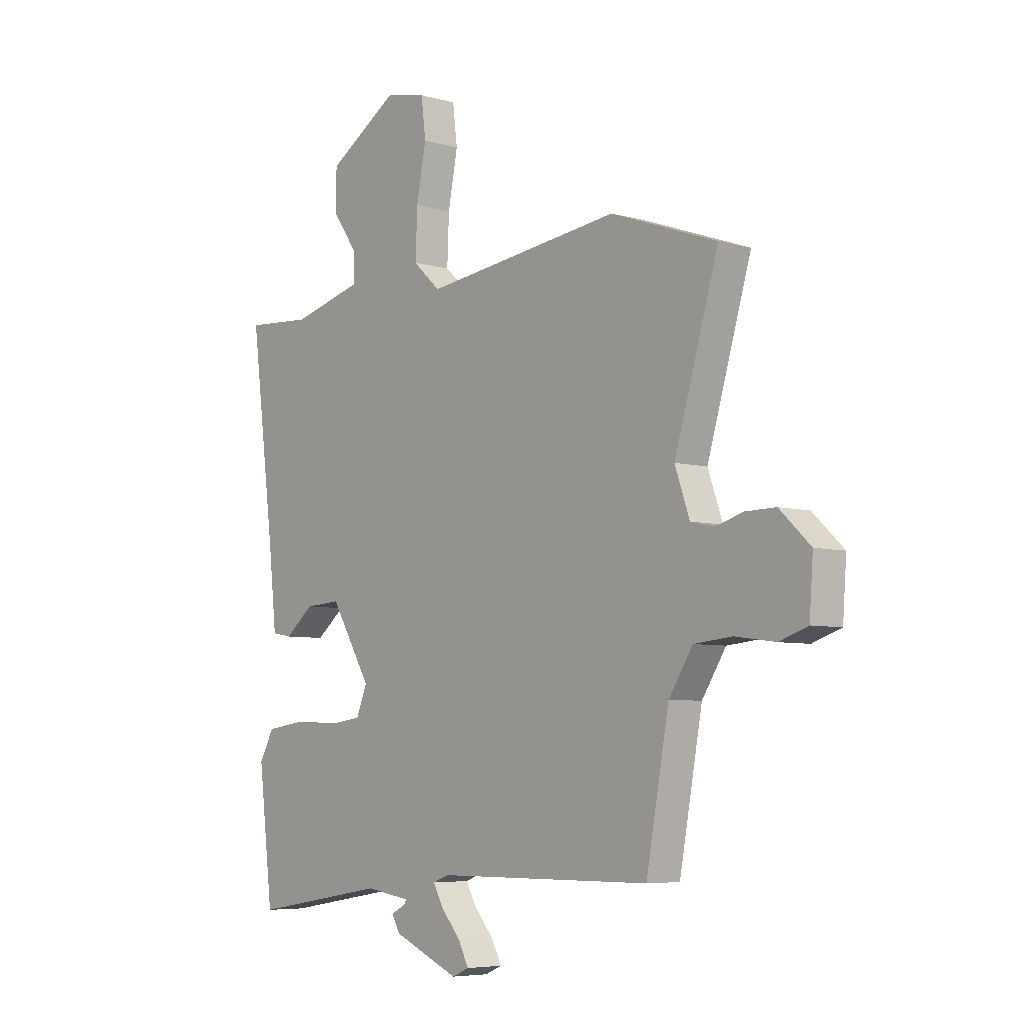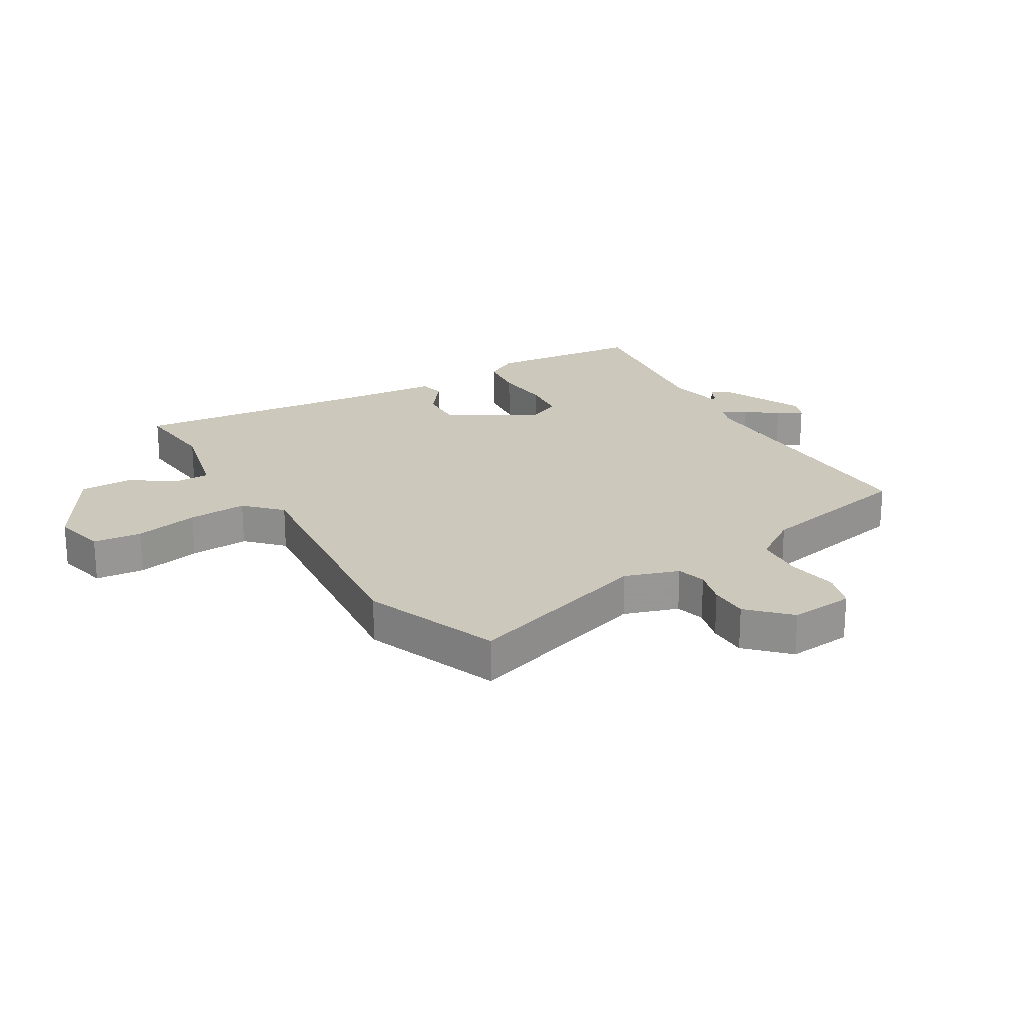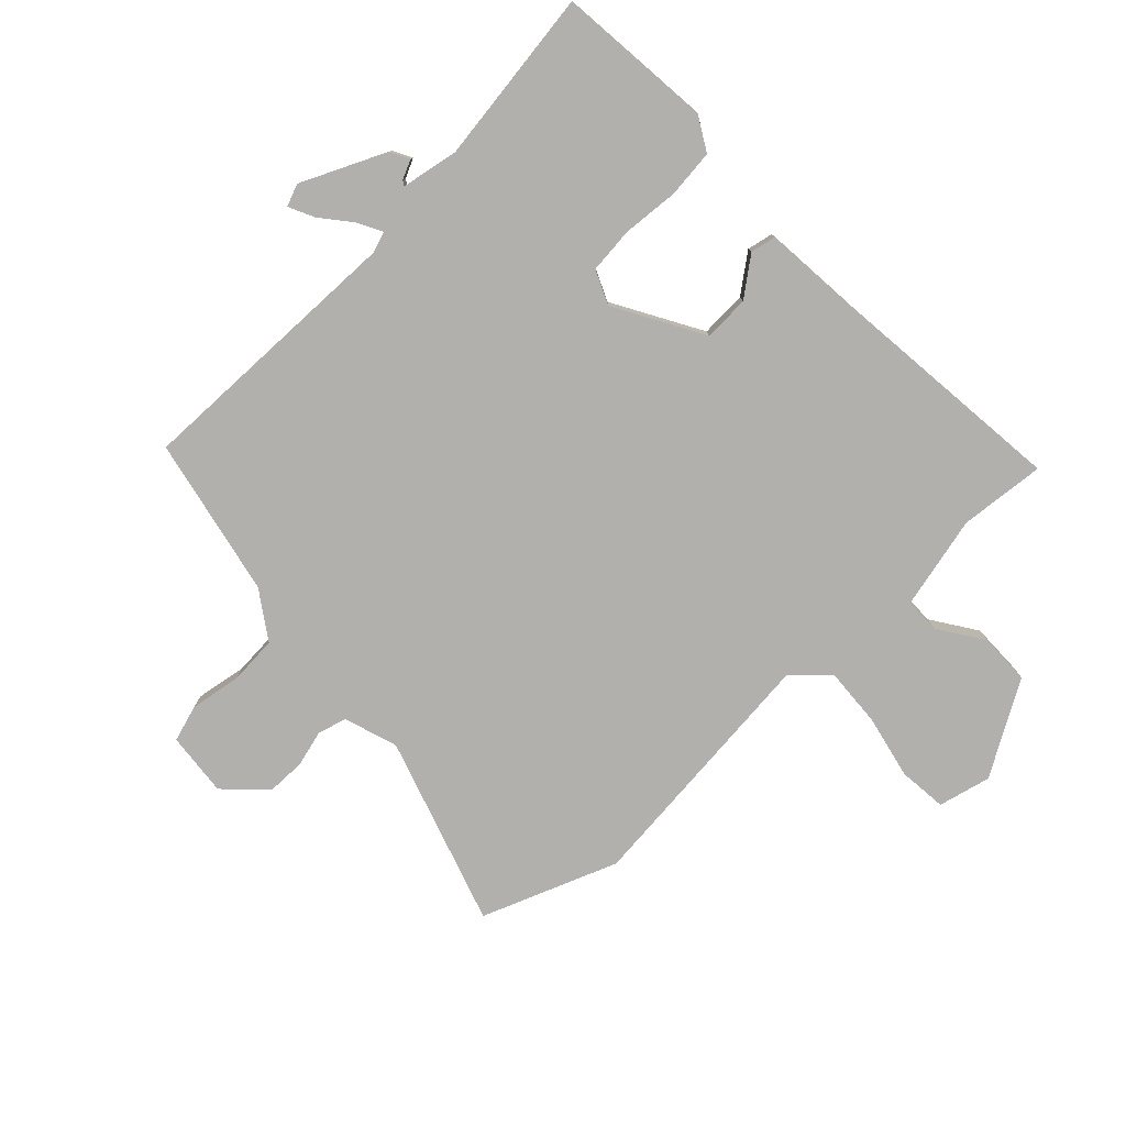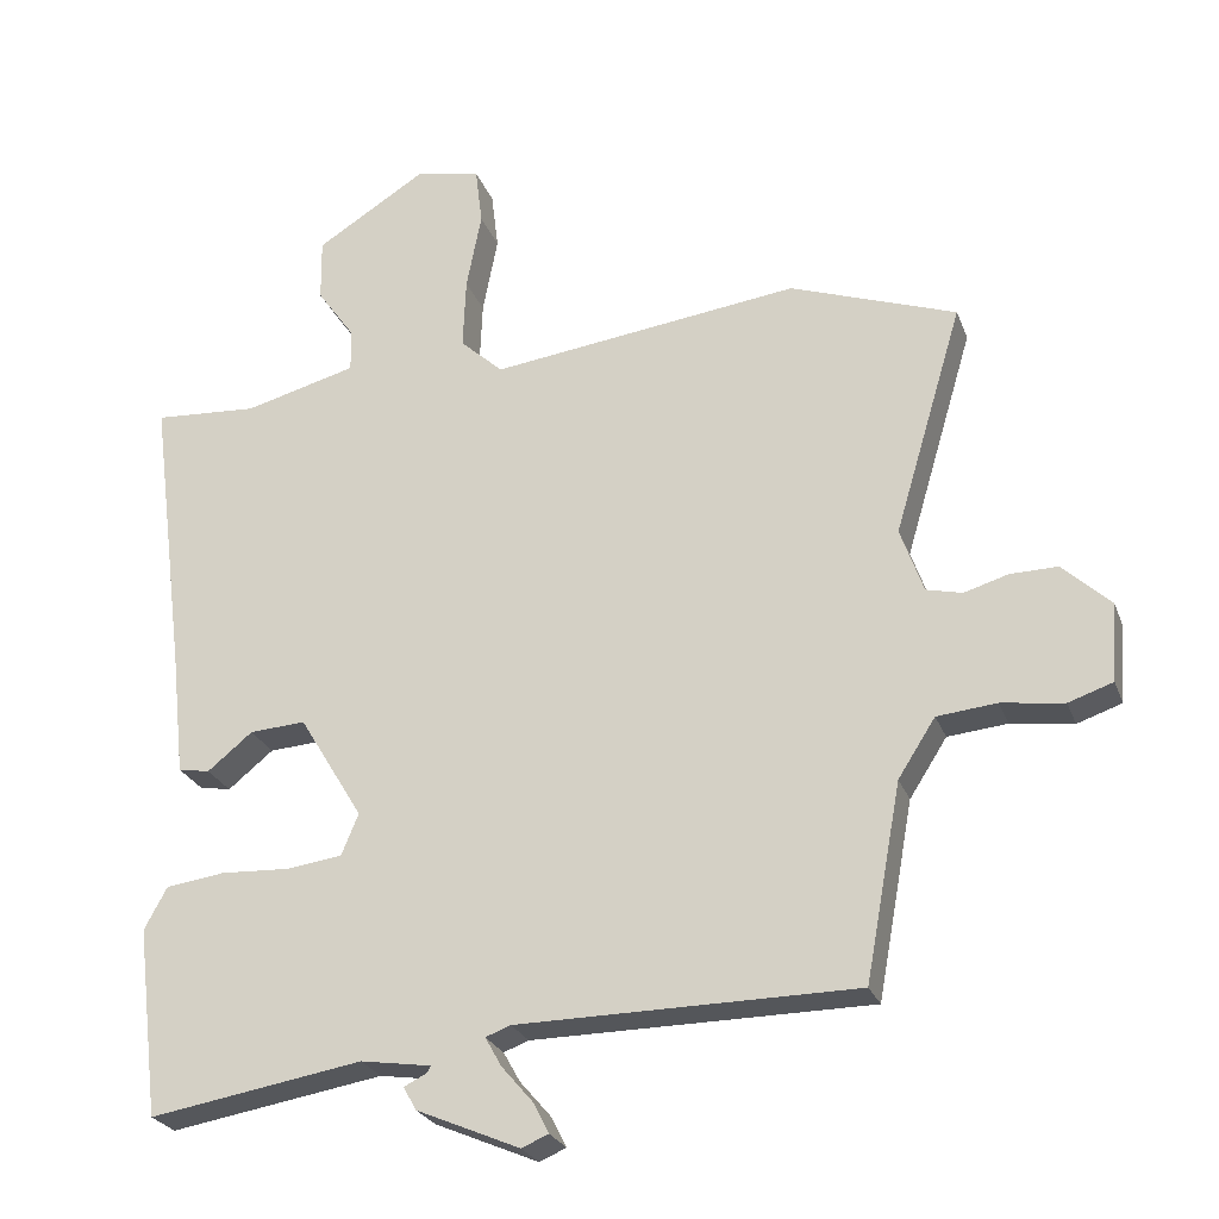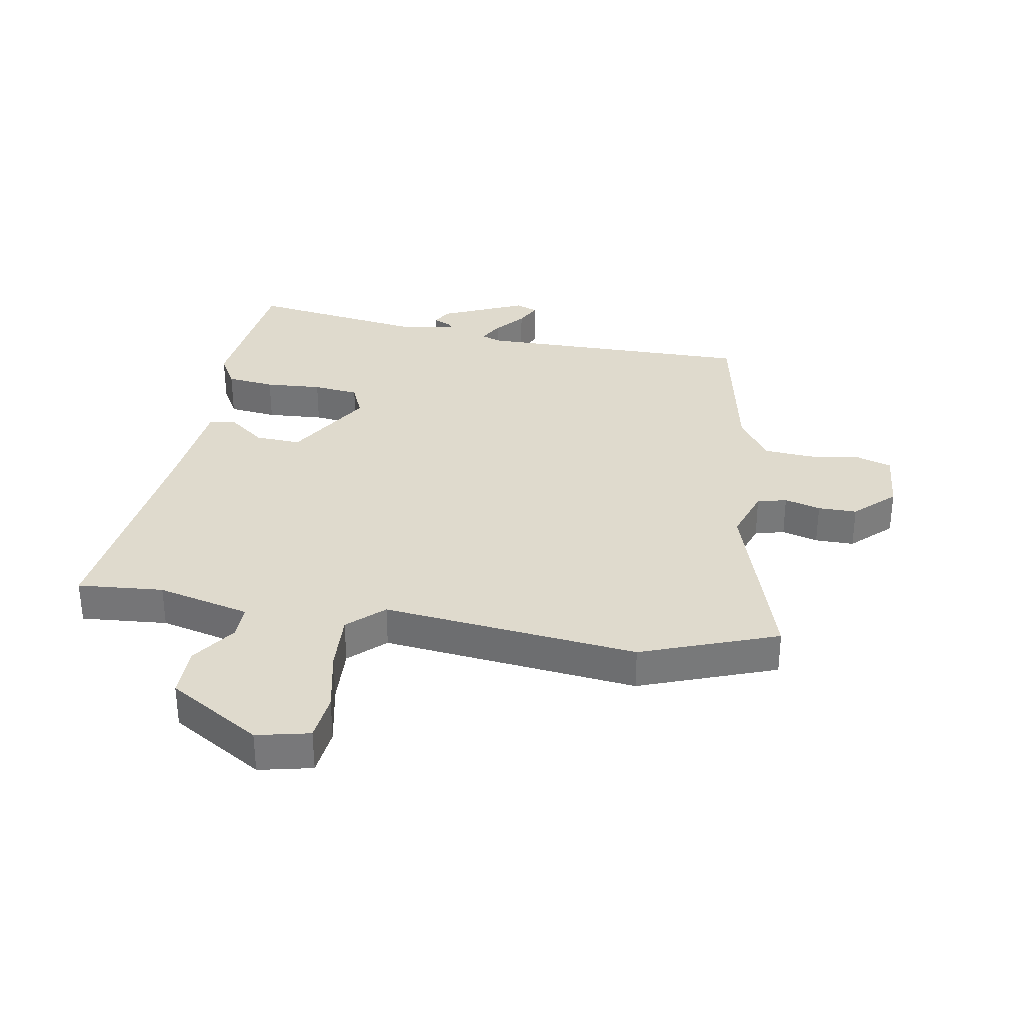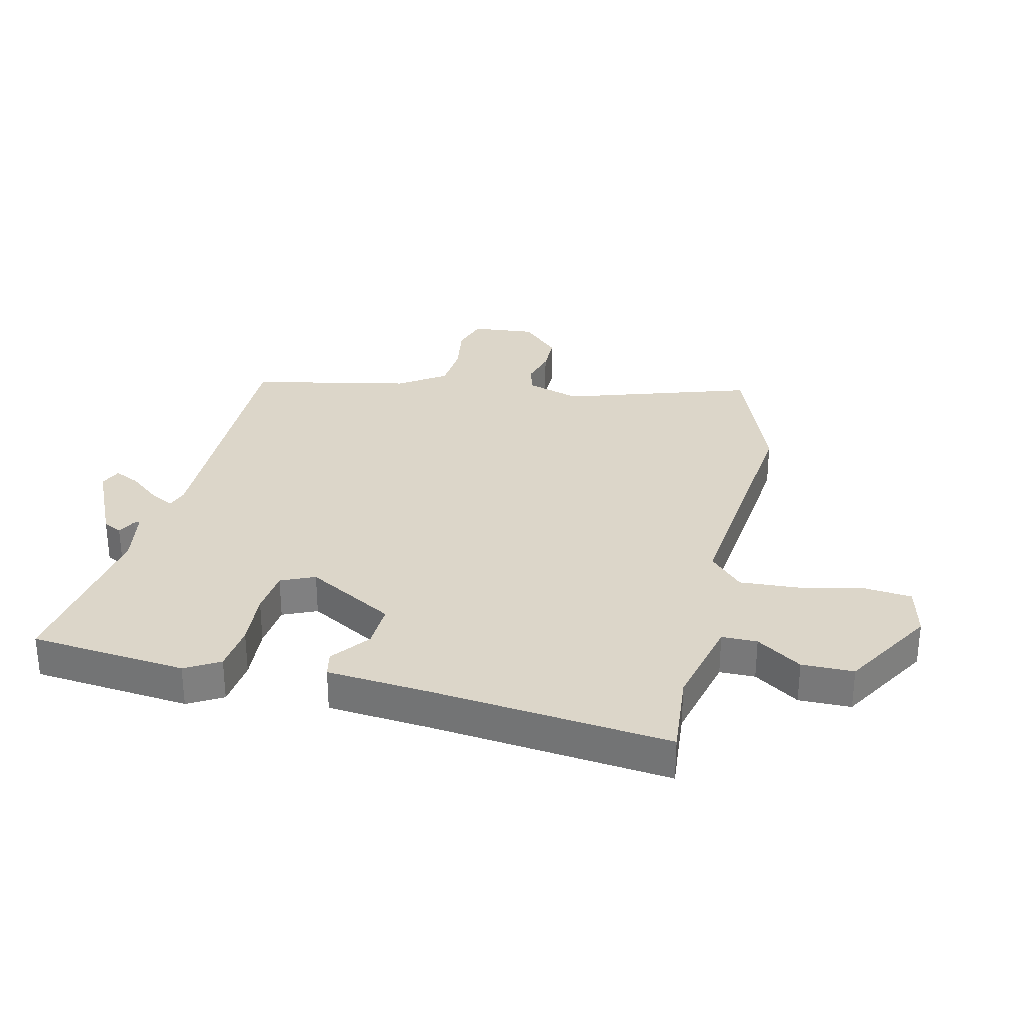
<metadata>
{"format":"obj","ext":"obj","renderer":"f3d","projection":"perspective","resolution":1024,"background":"white","views":[{"elev":-6.1,"azim":49.4,"up":"+Z"},{"elev":22.1,"azim":57.9,"up":"+Y"},{"elev":-78.6,"azim":-137.8,"up":"+Y"},{"elev":-25.6,"azim":17.9,"up":"+Z"},{"elev":32.7,"azim":9.1,"up":"+Y"},{"elev":30.2,"azim":-78.1,"up":"+Y"}]}
</metadata>
<code>
v 0.461 0.07 -0.492
v -0.01 0.07 -0.495
v -0.045 0.07 -0.508
v -0.022 0.07 -0.549
v 0.021 0.07 -0.599
v 0.043 0.07 -0.642
v 0.006 0.07 -0.658
v -0.138 0.07 -0.596
v -0.156 0.07 -0.564
v -0.124 0.07 -0.548
v -0.119 0.07 -0.539
v -0.217 0.07 -0.524
v -0.514 0.07 -0.573
v -0.546 0.07 -0.309
v -0.514 0.07 -0.25
v -0.432 0.07 -0.239
v -0.336 0.07 -0.244
v -0.258 0.07 -0.234
v -0.234 0.07 -0.176
v -0.323 0.07 -0.029
v -0.401 0.07 -0.034
v -0.464 0.07 -0.085
v -0.508 0.07 -0.077
v -0.527 0.07 0.096
v -0.579 0.07 0.499
v -0.433 0.07 0.489
v -0.276 0.07 0.53
v -0.277 0.07 0.59
v -0.33 0.07 0.665
v -0.331 0.07 0.753
v -0.176 0.07 0.85
v -0.086 0.07 0.831
v -0.076 0.07 0.749
v -0.097 0.07 0.64
v -0.101 0.07 0.54
v -0.041 0.07 0.485
v 0.391 0.07 0.539
v 0.623 0.07 0.456
v 0.527 0.07 0.134
v 0.559 0.07 0.043
v 0.609 0.07 0.031
v 0.67 0.07 0.049
v 0.736 0.07 0.05
v 0.803 0.07 -0.013
v 0.795 0.07 -0.122
v 0.733 0.07 -0.143
v 0.646 0.07 -0.131
v 0.563 0.07 -0.139
v 0.511 0.07 -0.22
v 0.461 0 -0.492
v -0.01 0 -0.495
v -0.045 0 -0.508
v -0.022 0 -0.549
v 0.021 0 -0.599
v 0.043 0 -0.642
v 0.006 0 -0.658
v -0.138 0 -0.596
v -0.156 0 -0.564
v -0.124 0 -0.548
v -0.119 0 -0.539
v -0.217 0 -0.524
v -0.514 0 -0.573
v -0.546 0 -0.309
v -0.514 0 -0.25
v -0.432 0 -0.239
v -0.336 0 -0.244
v -0.258 0 -0.234
v -0.234 0 -0.176
v -0.323 0 -0.029
v -0.401 0 -0.034
v -0.464 0 -0.085
v -0.508 0 -0.077
v -0.527 0 0.096
v -0.579 0 0.499
v -0.433 0 0.489
v -0.276 0 0.53
v -0.277 0 0.59
v -0.33 0 0.665
v -0.331 0 0.753
v -0.176 0 0.85
v -0.086 0 0.831
v -0.076 0 0.749
v -0.097 0 0.64
v -0.101 0 0.54
v -0.041 0 0.485
v 0.391 0 0.539
v 0.623 0 0.456
v 0.527 0 0.134
v 0.559 0 0.043
v 0.609 0 0.031
v 0.67 0 0.049
v 0.736 0 0.05
v 0.803 0 -0.013
v 0.795 0 -0.122
v 0.733 0 -0.143
v 0.646 0 -0.131
v 0.563 0 -0.139
v 0.511 0 -0.22
f 45 46 47
f 44 45 47
f 43 44 47
f 42 43 47
f 41 42 47
f 40 41 47 48
f 39 40 48 49
f 36 37 38 39
f 32 33 34
f 31 32 34
f 30 31 34
f 29 30 34
f 28 29 34
f 27 28 34 35
f 26 27 35 36
f 24 25 26
f 24 26 36
f 23 24 36
f 22 23 36
f 21 22 36
f 15 16 17
f 14 15 17
f 13 14 17
f 12 13 17
f 11 12 17 18
f 8 9 10
f 7 8 10
f 6 7 10
f 5 6 10
f 4 5 10
f 3 4 10 11
f 49 1 2
f 39 49 2
f 36 39 2
f 20 21 36
f 19 20 36 2
f 3 11 18 19
f 2 3 19
f 96 95 94
f 96 94 93
f 96 93 92
f 96 92 91
f 96 91 90
f 97 96 90 89
f 98 97 89 88
f 88 87 86 85
f 83 82 81
f 83 81 80
f 83 80 79
f 83 79 78
f 83 78 77
f 84 83 77 76
f 85 84 76 75
f 75 74 73
f 85 75 73
f 85 73 72
f 85 72 71
f 85 71 70
f 66 65 64
f 66 64 63
f 66 63 62
f 66 62 61
f 67 66 61 60
f 59 58 57
f 59 57 56
f 59 56 55
f 59 55 54
f 59 54 53
f 60 59 53 52
f 51 50 98
f 51 98 88
f 51 88 85
f 85 70 69
f 51 85 69 68
f 68 67 60 52
f 68 52 51
f 1 50 51 2
f 2 51 52 3
f 3 52 53 4
f 4 53 54 5
f 5 54 55 6
f 6 55 56 7
f 7 56 57 8
f 8 57 58 9
f 9 58 59 10
f 10 59 60 11
f 11 60 61 12
f 12 61 62 13
f 13 62 63 14
f 14 63 64 15
f 15 64 65 16
f 16 65 66 17
f 17 66 67 18
f 18 67 68 19
f 19 68 69 20
f 20 69 70 21
f 21 70 71 22
f 22 71 72 23
f 23 72 73 24
f 24 73 74 25
f 25 74 75 26
f 26 75 76 27
f 27 76 77 28
f 28 77 78 29
f 29 78 79 30
f 30 79 80 31
f 31 80 81 32
f 32 81 82 33
f 33 82 83 34
f 34 83 84 35
f 35 84 85 36
f 36 85 86 37
f 37 86 87 38
f 38 87 88 39
f 39 88 89 40
f 40 89 90 41
f 41 90 91 42
f 42 91 92 43
f 43 92 93 44
f 44 93 94 45
f 45 94 95 46
f 46 95 96 47
f 47 96 97 48
f 48 97 98 49
f 49 98 50 1

</code>
